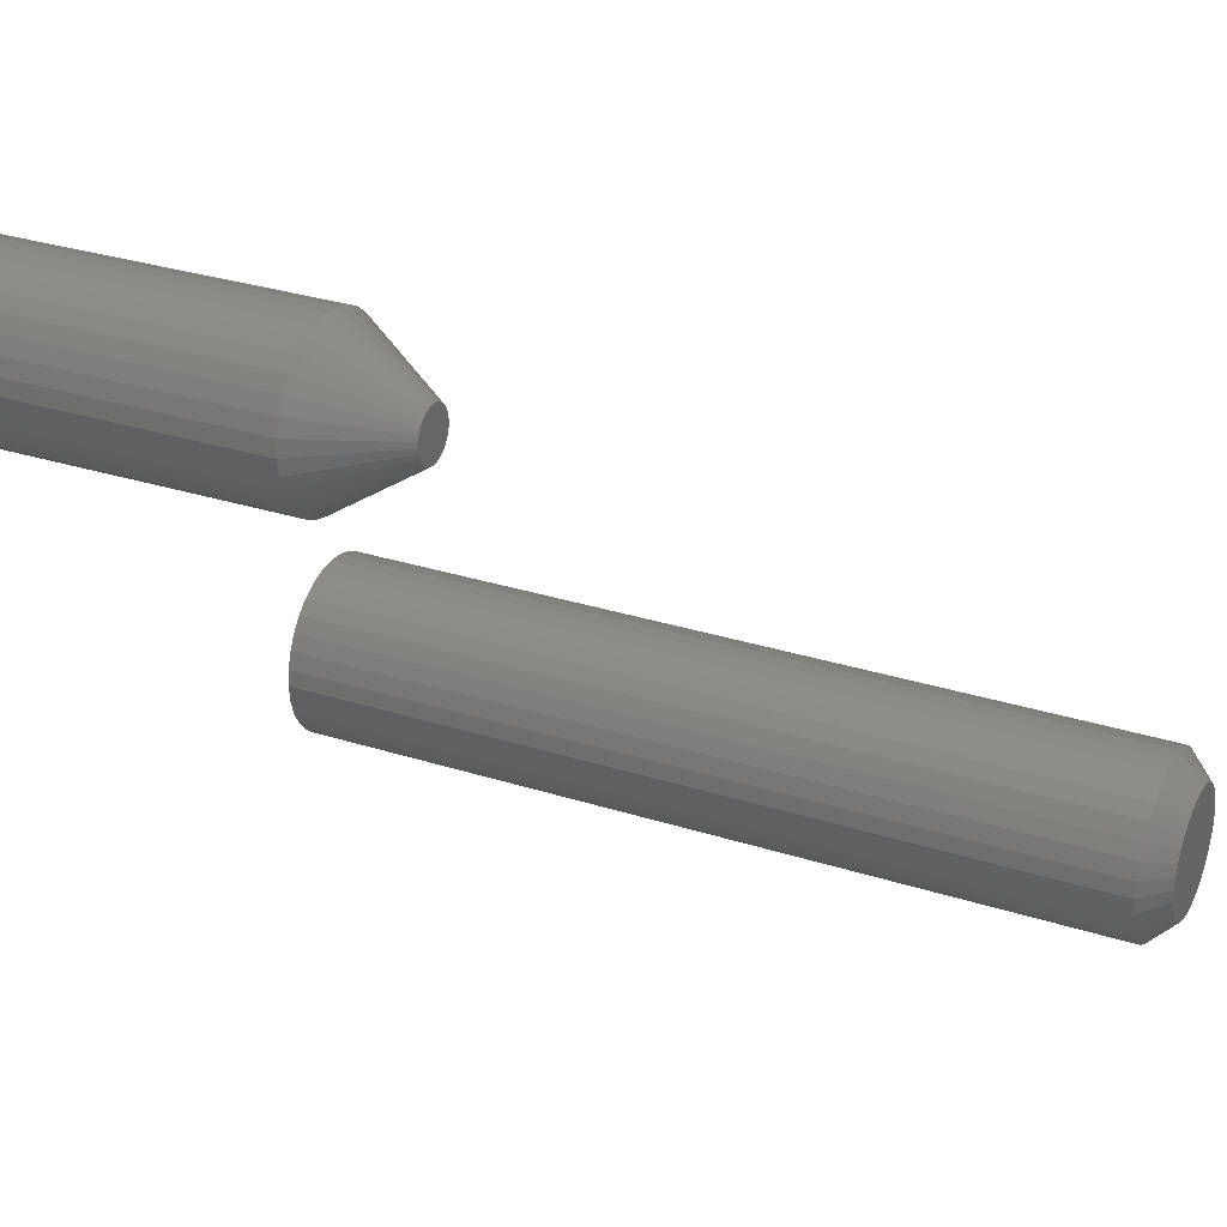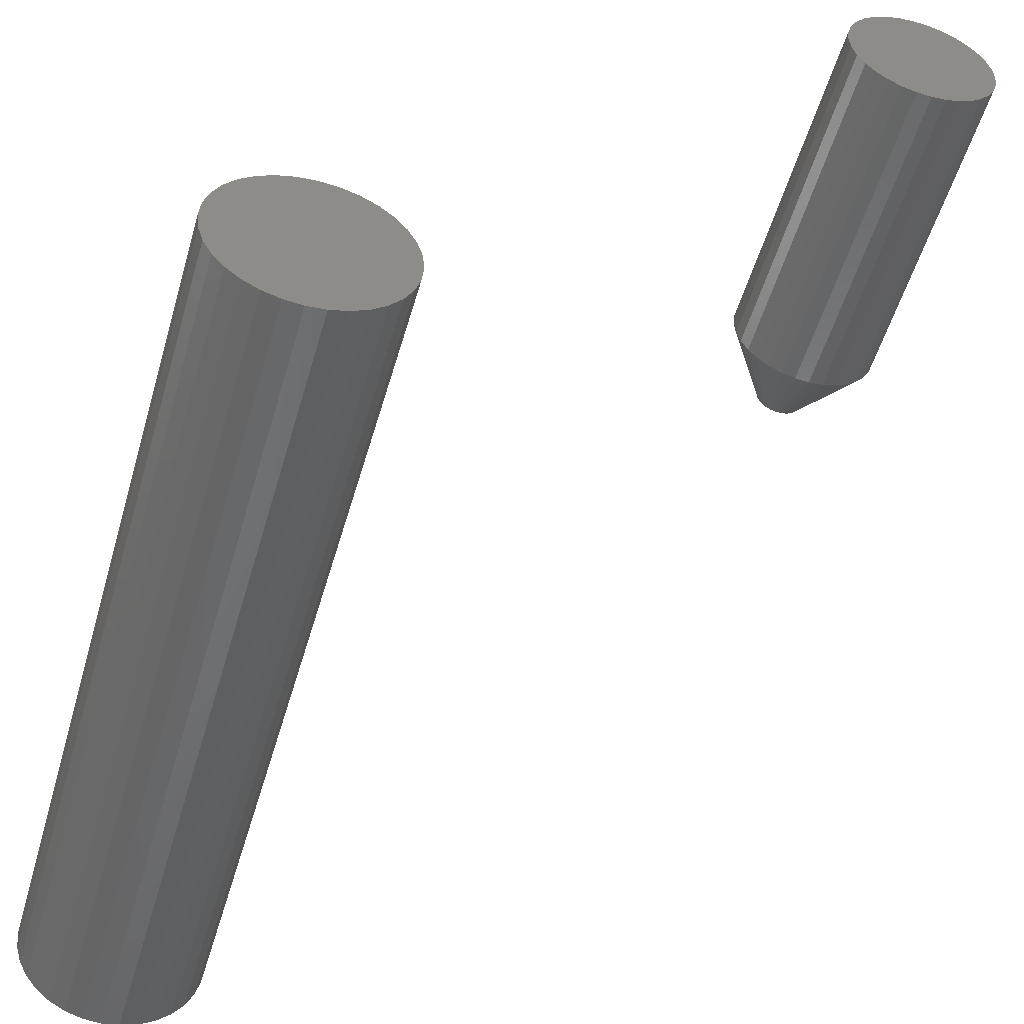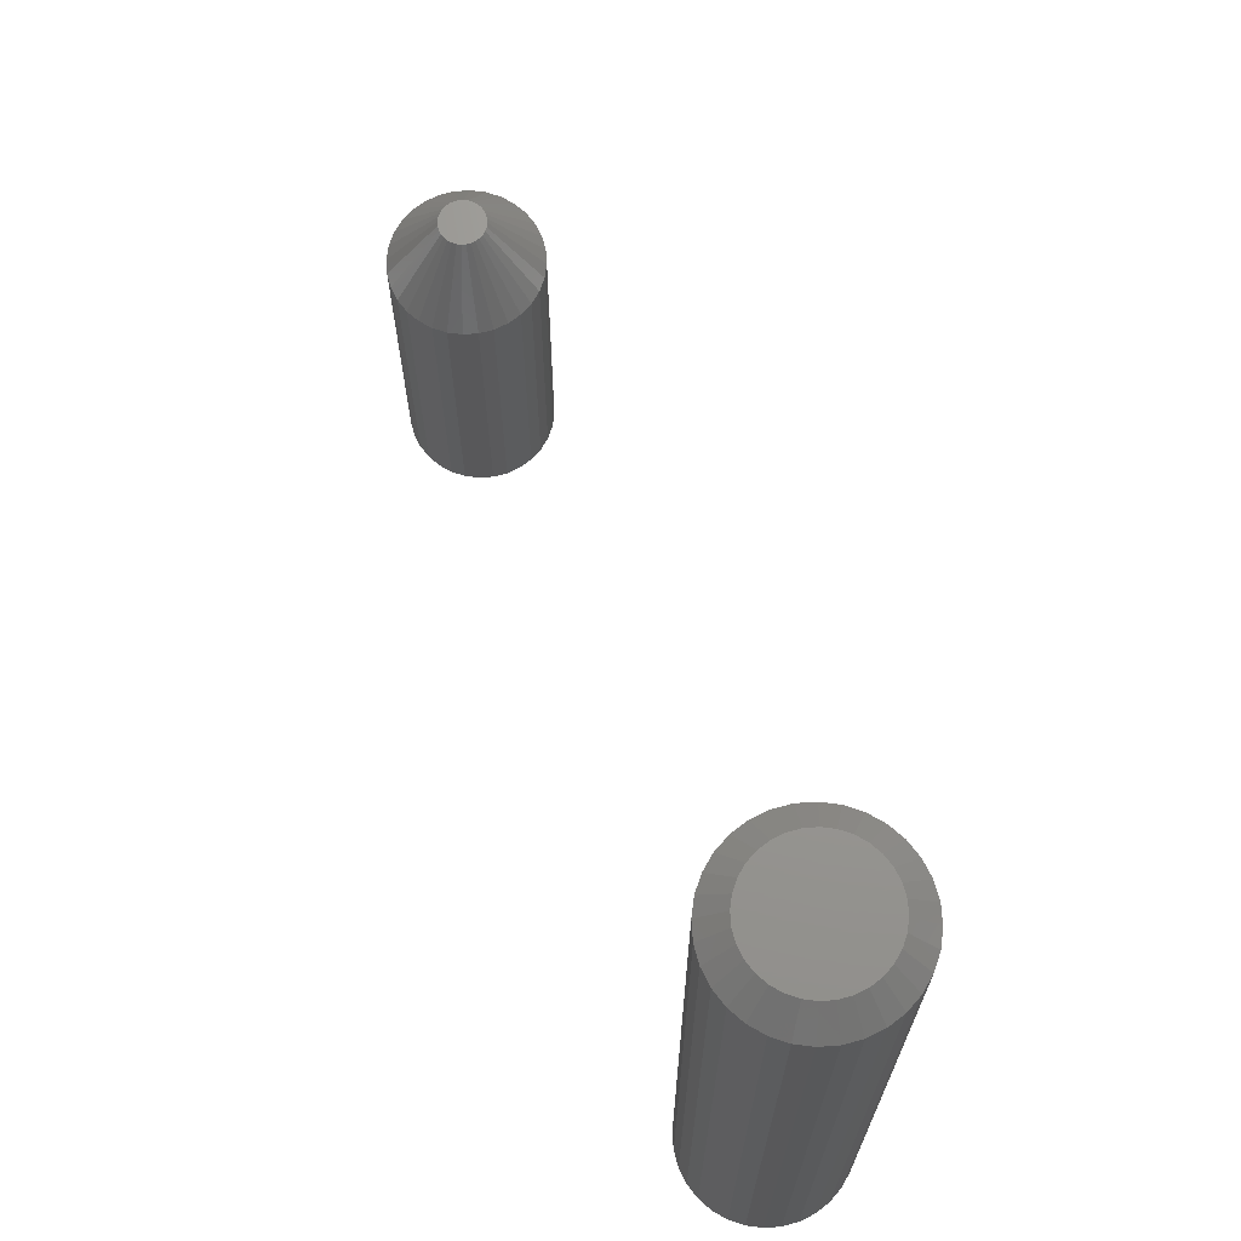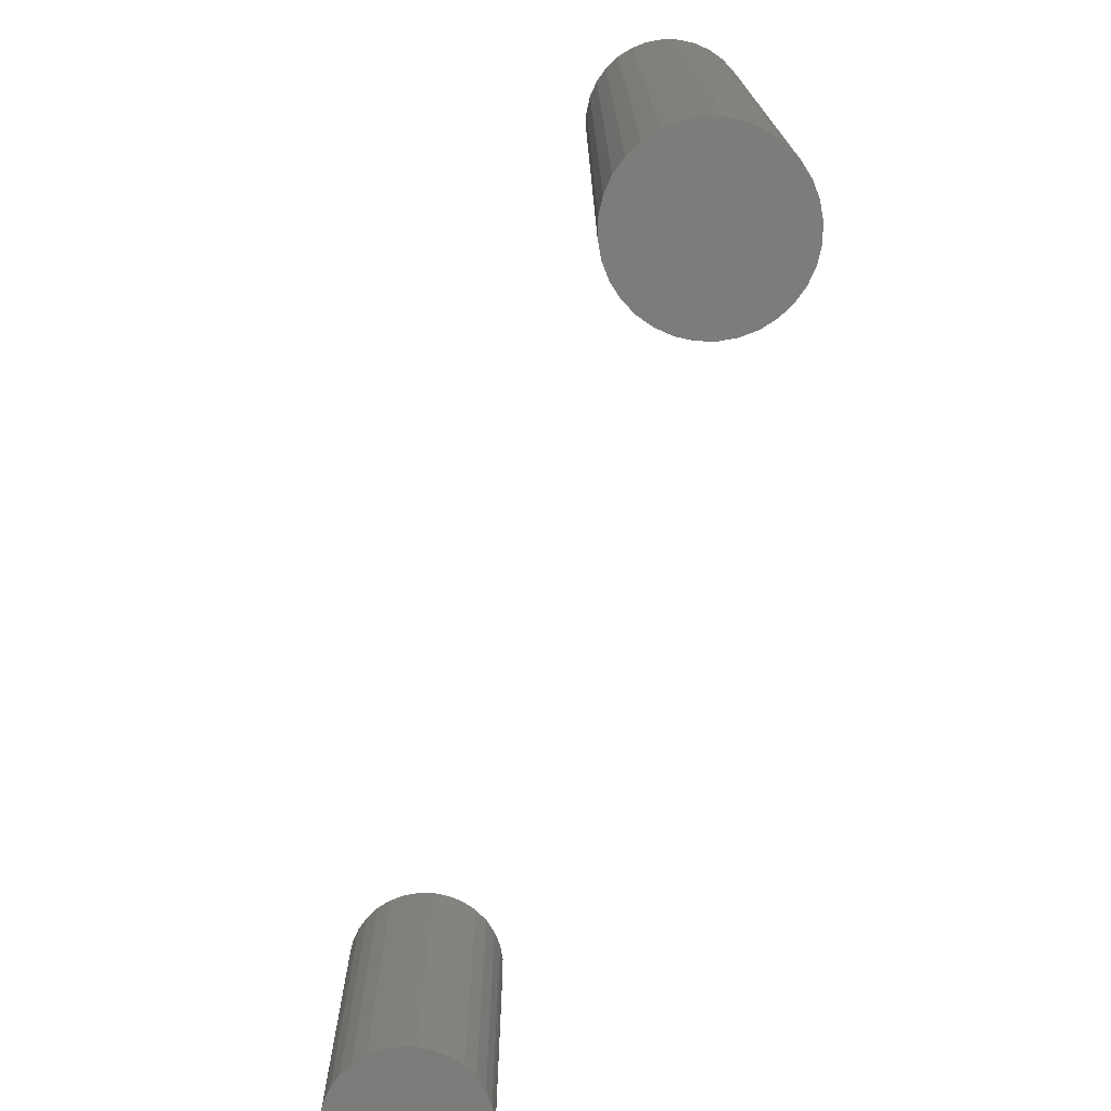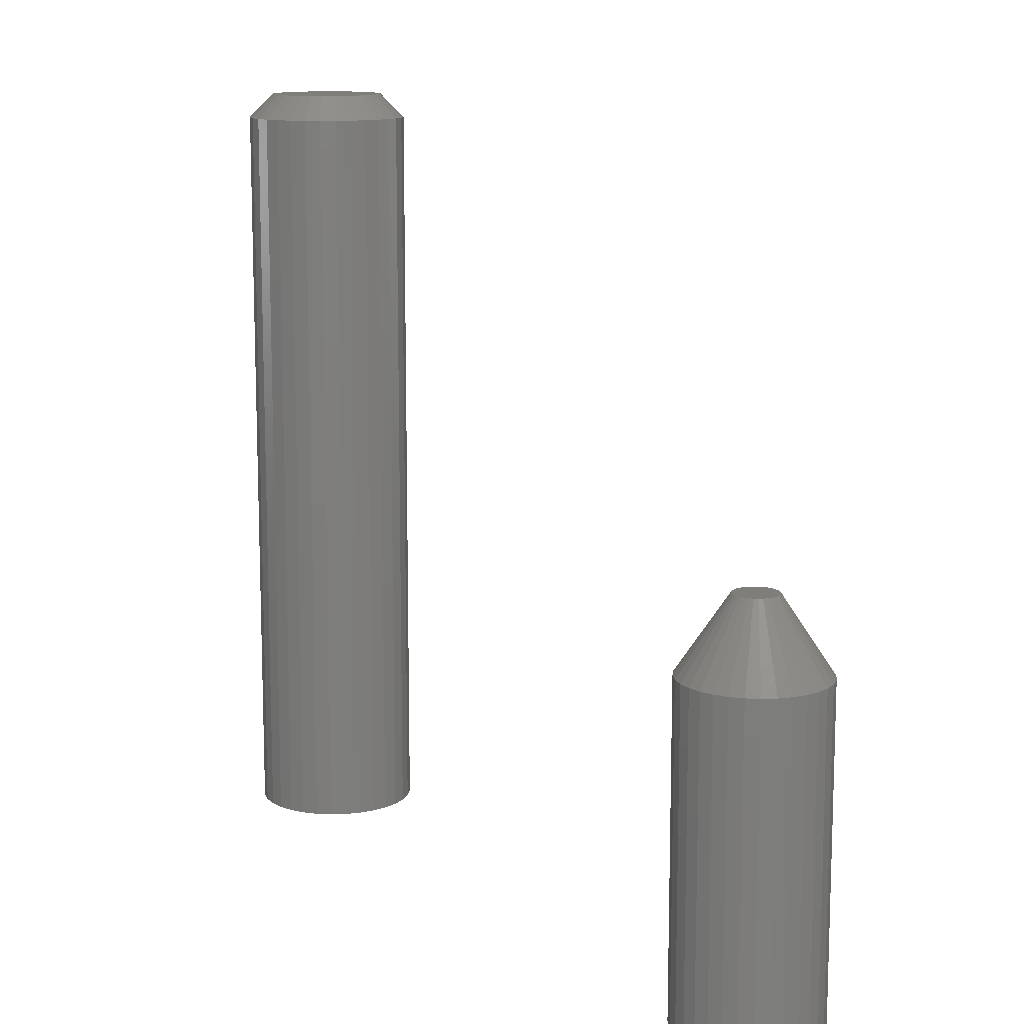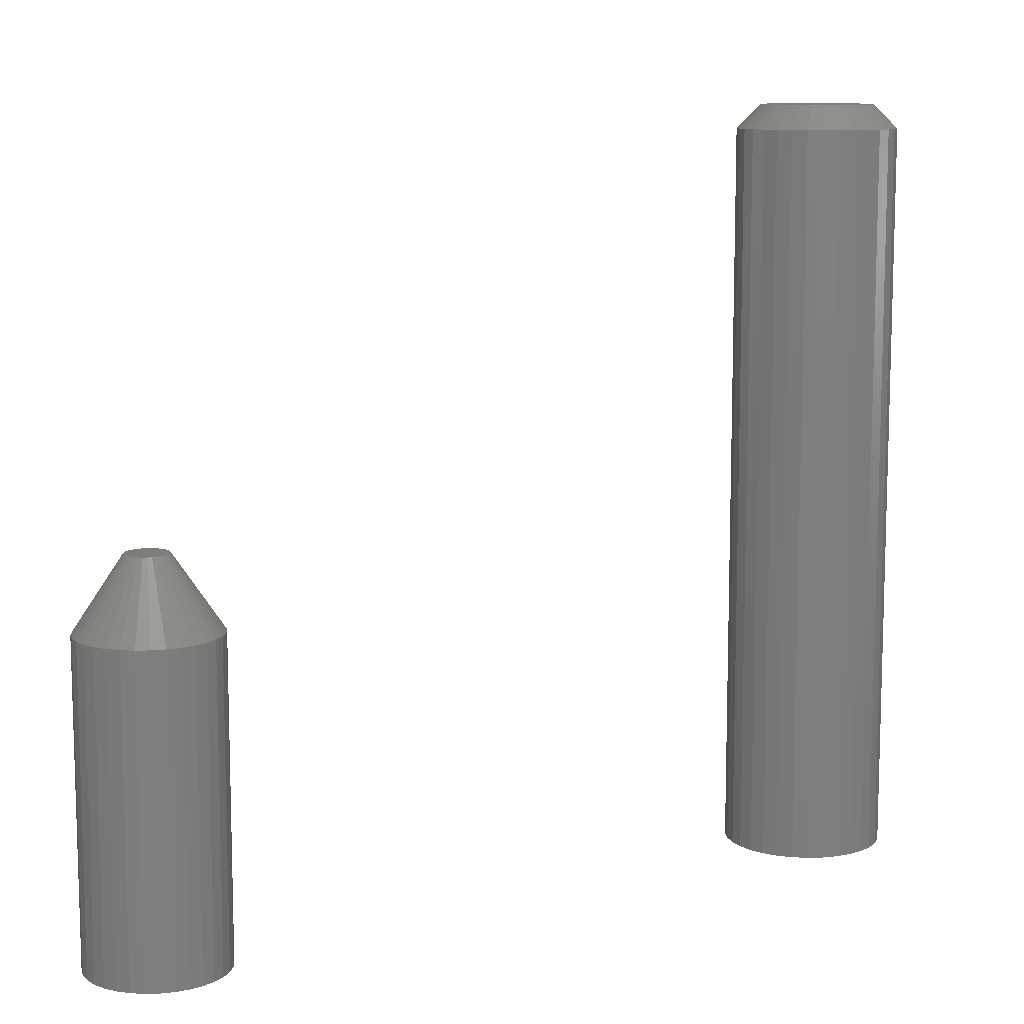
<metadata>
{"format":"stl","ext":"stl","renderer":"f3d","projection":"perspective","resolution":1024,"background":"white","views":[{"elev":30.3,"azim":-65.2,"up":"+Y"},{"elev":-52.1,"azim":164.1,"up":"+Y"},{"elev":69.8,"azim":24.2,"up":"+Z"},{"elev":-74.9,"azim":26.8,"up":"+Z"},{"elev":12.2,"azim":-168.0,"up":"+Z"},{"elev":10.5,"azim":-76.9,"up":"+Z"}]}
</metadata>
<code>
# stl→obj: 192 verts, 376 faces
v 0.6608 0.3571 0
v 0.6711 0.3581 0
v 0.6813 0.3571 0
v 0.6509 0.3541 0
v 0.6912 0.3541 0
v 0.6418 0.3493 0
v 0.7003 0.3493 0
v 0.6338 0.3427 0
v 0.7083 0.3427 0
v 0.6273 0.3348 0
v 0.7148 0.3348 0
v 0.6224 0.3257 0
v 0.7197 0.3257 0
v 0.6194 0.3158 0
v 0.7227 0.3158 0
v 0.7197 0.2854 0
v 0.6224 0.2854 0
v 0.7227 0.2952 0
v 0.6273 0.2763 0
v 0.7148 0.2763 0
v 0.6338 0.2683 0
v 0.7083 0.2683 0
v 0.6418 0.2617 0
v 0.7003 0.2617 0
v 0.6509 0.2569 0
v 0.6912 0.2569 0
v 0.6608 0.2539 0
v 0.6813 0.2539 0
v 0.6711 0.2529 0
v 0.6194 0.2952 0
v 0.6184 0.3055 0
v 0.7237 0.3055 0
v 0.3422 0.6581 0.25
v 0.3229 0.6581 0.25
v 0.3212 0.656 0.25
v 0.3439 0.656 0.25
v 0.32 0.6537 0.25
v 0.3452 0.6537 0.25
v 0.3452 0.6432 0.25
v 0.3212 0.6409 0.25
v 0.3439 0.6409 0.25
v 0.3229 0.6388 0.25
v 0.3422 0.6388 0.25
v 0.325 0.6371 0.25
v 0.3402 0.6371 0.25
v 0.3273 0.6358 0.25
v 0.3299 0.635 0.25
v 0.3378 0.6358 0.25
v 0.3326 0.6348 0.25
v 0.3352 0.635 0.25
v 0.3402 0.6598 0.25
v 0.3378 0.661 0.25
v 0.3352 0.6618 0.25
v 0.3326 0.6621 0.25
v 0.3299 0.6618 0.25
v 0.3273 0.661 0.25
v 0.325 0.6598 0.25
v 0.346 0.6511 0.25
v 0.3192 0.6511 0.25
v 0.3462 0.6484 0.25
v 0.3189 0.6484 0.25
v 0.346 0.6458 0.25
v 0.3192 0.6458 0.25
v 0.32 0.6432 0.25
v 0.3775 0.6484 0
v 0.3775 0.6484 0.2031
v 0.3766 0.6397 0
v 0.3766 0.6397 0.2031
v 0.374 0.6313 0
v 0.374 0.6313 0.2031
v 0.3699 0.6235 0
v 0.3699 0.6235 0.2031
v 0.3643 0.6167 0
v 0.3643 0.6167 0.2031
v 0.3575 0.6111 0
v 0.3575 0.6111 0.2031
v 0.3497 0.607 0
v 0.3497 0.607 0.2031
v 0.3413 0.6044 0
v 0.3413 0.6044 0.2031
v 0.3326 0.6035 0
v 0.3326 0.6035 0.2031
v 0.3238 0.6044 0
v 0.3238 0.6044 0.2031
v 0.3154 0.607 0
v 0.3154 0.607 0.2031
v 0.3076 0.6111 0
v 0.3076 0.6111 0.2031
v 0.3008 0.6167 0
v 0.3008 0.6167 0.2031
v 0.2952 0.6235 0
v 0.2952 0.6235 0.2031
v 0.2911 0.6313 0
v 0.2911 0.6313 0.2031
v 0.2885 0.6397 0
v 0.2885 0.6397 0.2031
v 0.2877 0.6484 0
v 0.2877 0.6484 0.2031
v 0.2885 0.6572 0
v 0.2885 0.6572 0.2031
v 0.2911 0.6656 0
v 0.2911 0.6656 0.2031
v 0.2952 0.6734 0
v 0.2952 0.6734 0.2031
v 0.3008 0.6802 0
v 0.3008 0.6802 0.2031
v 0.3076 0.6858 0
v 0.3076 0.6858 0.2031
v 0.3154 0.6899 0
v 0.3154 0.6899 0.2031
v 0.3238 0.6925 0
v 0.3238 0.6925 0.2031
v 0.3326 0.6933 0
v 0.3326 0.6933 0.2031
v 0.3413 0.6925 0
v 0.3413 0.6925 0.2031
v 0.3497 0.6899 0
v 0.3497 0.6899 0.2031
v 0.3575 0.6858 0
v 0.3575 0.6858 0.2031
v 0.3643 0.6802 0
v 0.3643 0.6802 0.2031
v 0.3699 0.6734 0
v 0.3699 0.6734 0.2031
v 0.374 0.6656 0
v 0.374 0.6656 0.2031
v 0.3766 0.6572 0
v 0.3766 0.6572 0.2031
v 0.6711 0.3425 0.5
v 0.6638 0.3418 0.5
v 0.6569 0.3397 0.5
v 0.6783 0.3418 0.5
v 0.6852 0.3397 0.5
v 0.6505 0.3363 0.5
v 0.6916 0.3363 0.5
v 0.6449 0.3317 0.5
v 0.6972 0.3317 0.5
v 0.6403 0.3261 0.5
v 0.7018 0.3261 0.5
v 0.6369 0.3197 0.5
v 0.7052 0.3197 0.5
v 0.6348 0.3127 0.5
v 0.7073 0.3127 0.5
v 0.7073 0.2983 0.5
v 0.6369 0.2913 0.5
v 0.7052 0.2913 0.5
v 0.6403 0.285 0.5
v 0.7018 0.285 0.5
v 0.6449 0.2793 0.5
v 0.6972 0.2793 0.5
v 0.6505 0.2747 0.5
v 0.6916 0.2747 0.5
v 0.6569 0.2713 0.5
v 0.6852 0.2713 0.5
v 0.6638 0.2692 0.5
v 0.6711 0.2685 0.5
v 0.6783 0.2692 0.5
v 0.7081 0.3055 0.5
v 0.634 0.3055 0.5
v 0.6348 0.2983 0.5
v 0.7237 0.3055 0.4844
v 0.7227 0.2952 0.4844
v 0.7197 0.2854 0.4844
v 0.7148 0.2763 0.4844
v 0.7083 0.2683 0.4844
v 0.7003 0.2617 0.4844
v 0.6912 0.2569 0.4844
v 0.6813 0.2539 0.4844
v 0.6711 0.2529 0.4844
v 0.6608 0.2539 0.4844
v 0.6509 0.2569 0.4844
v 0.6418 0.2617 0.4844
v 0.6338 0.2683 0.4844
v 0.6273 0.2763 0.4844
v 0.6224 0.2854 0.4844
v 0.6194 0.2952 0.4844
v 0.6184 0.3055 0.4844
v 0.6194 0.3158 0.4844
v 0.6224 0.3257 0.4844
v 0.6273 0.3348 0.4844
v 0.6338 0.3427 0.4844
v 0.6418 0.3493 0.4844
v 0.6509 0.3541 0.4844
v 0.6608 0.3571 0.4844
v 0.6711 0.3581 0.4844
v 0.6813 0.3571 0.4844
v 0.6912 0.3541 0.4844
v 0.7003 0.3493 0.4844
v 0.7083 0.3427 0.4844
v 0.7148 0.3348 0.4844
v 0.7197 0.3257 0.4844
v 0.7227 0.3158 0.4844
f 1 2 3
f 3 4 1
f 5 4 3
f 6 4 5
f 7 6 5
f 8 6 7
f 9 8 7
f 10 8 9
f 11 10 9
f 12 10 11
f 13 12 11
f 14 12 13
f 15 14 13
f 16 17 18
f 19 17 16
f 20 19 16
f 21 19 20
f 22 21 20
f 23 21 22
f 24 23 22
f 25 23 24
f 26 25 24
f 27 25 26
f 28 27 26
f 28 29 27
f 17 30 18
f 18 30 31
f 18 31 32
f 32 31 14
f 32 14 15
f 33 34 35
f 33 35 36
f 36 35 37
f 36 37 38
f 39 40 41
f 41 40 42
f 41 42 43
f 43 42 44
f 43 44 45
f 44 46 45
f 45 46 47
f 45 47 48
f 47 49 48
f 48 49 50
f 51 52 53
f 51 53 54
f 51 54 55
f 51 55 56
f 51 56 57
f 51 57 34
f 51 34 33
f 38 37 58
f 58 37 59
f 58 59 60
f 60 59 61
f 60 61 62
f 62 61 63
f 62 63 39
f 39 63 64
f 39 64 40
f 65 66 67
f 67 66 68
f 67 68 69
f 69 68 70
f 69 70 71
f 71 70 72
f 71 72 73
f 73 72 74
f 73 74 75
f 75 74 76
f 75 76 77
f 77 76 78
f 77 78 79
f 79 78 80
f 79 80 81
f 81 80 82
f 81 82 83
f 83 82 84
f 83 84 85
f 85 84 86
f 85 86 87
f 87 86 88
f 87 88 89
f 89 88 90
f 89 90 91
f 91 90 92
f 91 92 93
f 93 92 94
f 93 94 95
f 95 94 96
f 95 96 97
f 97 96 98
f 97 98 99
f 99 98 100
f 99 100 101
f 101 100 102
f 101 102 103
f 103 102 104
f 103 104 105
f 105 104 106
f 105 106 107
f 107 106 108
f 107 108 109
f 109 108 110
f 109 110 111
f 111 110 112
f 111 112 113
f 113 112 114
f 113 114 115
f 115 114 116
f 115 116 117
f 117 116 118
f 117 118 119
f 119 118 120
f 119 120 121
f 121 120 122
f 121 122 123
f 123 122 124
f 123 124 125
f 125 124 126
f 125 126 127
f 127 126 128
f 127 128 65
f 65 128 66
f 61 59 98
f 59 100 98
f 66 128 60
f 128 58 60
f 128 126 38
f 58 128 38
f 126 124 36
f 38 126 36
f 124 122 33
f 36 124 33
f 122 120 51
f 33 122 51
f 120 118 52
f 51 120 52
f 116 114 53
f 53 118 116
f 52 118 53
f 112 110 56
f 55 112 56
f 55 54 112
f 110 108 57
f 56 110 57
f 108 106 34
f 57 108 34
f 106 104 35
f 34 106 35
f 104 102 37
f 35 104 37
f 59 102 100
f 37 102 59
f 54 53 114
f 114 112 54
f 60 62 66
f 62 68 66
f 98 96 61
f 96 63 61
f 96 94 64
f 63 96 64
f 94 92 40
f 64 94 40
f 92 90 42
f 40 92 42
f 90 88 44
f 42 90 44
f 88 86 46
f 44 88 46
f 84 82 47
f 47 86 84
f 46 86 47
f 80 78 48
f 50 80 48
f 50 49 80
f 78 76 45
f 48 78 45
f 76 74 43
f 45 76 43
f 74 72 41
f 43 74 41
f 72 70 39
f 41 72 39
f 62 70 68
f 39 70 62
f 49 47 82
f 82 80 49
f 109 111 113
f 109 113 115
f 117 109 115
f 107 109 117
f 119 107 117
f 105 107 119
f 121 105 119
f 103 105 121
f 123 103 121
f 101 103 123
f 125 101 123
f 99 101 125
f 127 99 125
f 69 93 67
f 91 93 69
f 71 91 69
f 89 91 71
f 73 89 71
f 87 89 73
f 75 87 73
f 85 87 75
f 77 85 75
f 83 85 77
f 81 83 77
f 79 81 77
f 93 95 67
f 67 95 97
f 67 97 65
f 65 97 99
f 65 99 127
f 129 130 131
f 132 129 131
f 132 131 133
f 133 131 134
f 133 134 135
f 135 134 136
f 135 136 137
f 137 136 138
f 137 138 139
f 139 138 140
f 139 140 141
f 141 140 142
f 141 142 143
f 144 145 146
f 146 145 147
f 146 147 148
f 148 147 149
f 148 149 150
f 150 149 151
f 150 151 152
f 152 151 153
f 152 153 154
f 154 153 155
f 154 155 156
f 154 156 157
f 143 142 158
f 158 142 159
f 158 159 144
f 144 159 160
f 144 160 145
f 32 161 18
f 18 161 162
f 18 162 16
f 16 162 163
f 16 163 20
f 20 163 164
f 20 164 22
f 22 164 165
f 22 165 24
f 24 165 166
f 24 166 26
f 26 166 167
f 26 167 28
f 28 167 168
f 28 168 29
f 29 168 169
f 29 169 27
f 27 169 170
f 27 170 25
f 25 170 171
f 25 171 23
f 23 171 172
f 23 172 21
f 21 172 173
f 21 173 19
f 19 173 174
f 19 174 17
f 17 174 175
f 17 175 30
f 30 175 176
f 30 176 31
f 31 176 177
f 31 177 14
f 14 177 178
f 14 178 12
f 12 178 179
f 12 179 10
f 10 179 180
f 10 180 8
f 8 180 181
f 8 181 6
f 6 181 182
f 6 182 4
f 4 182 183
f 4 183 1
f 1 183 184
f 1 184 2
f 2 184 185
f 2 185 3
f 3 185 186
f 3 186 5
f 5 186 187
f 5 187 7
f 7 187 188
f 7 188 9
f 9 188 189
f 9 189 11
f 11 189 190
f 11 190 13
f 13 190 191
f 13 191 15
f 15 191 192
f 15 192 32
f 32 192 161
f 159 142 177
f 142 178 177
f 161 192 158
f 192 143 158
f 192 191 141
f 143 192 141
f 190 189 139
f 139 191 190
f 141 191 139
f 188 187 133
f 135 188 133
f 135 137 188
f 186 185 132
f 132 187 186
f 133 187 132
f 184 183 131
f 130 184 131
f 130 129 184
f 182 181 134
f 134 183 182
f 131 183 134
f 180 179 140
f 138 180 140
f 138 136 180
f 142 179 178
f 140 179 142
f 137 139 189
f 189 188 137
f 129 132 185
f 185 184 129
f 136 134 181
f 181 180 136
f 158 144 161
f 144 162 161
f 177 176 159
f 176 160 159
f 176 175 145
f 160 176 145
f 174 173 147
f 147 175 174
f 145 175 147
f 172 171 153
f 151 172 153
f 151 149 172
f 170 169 155
f 155 171 170
f 153 171 155
f 168 167 154
f 157 168 154
f 157 156 168
f 166 165 152
f 152 167 166
f 154 167 152
f 164 163 146
f 148 164 146
f 148 150 164
f 144 163 162
f 146 163 144
f 149 147 173
f 173 172 149
f 156 155 169
f 169 168 156
f 150 152 165
f 165 164 150

</code>
